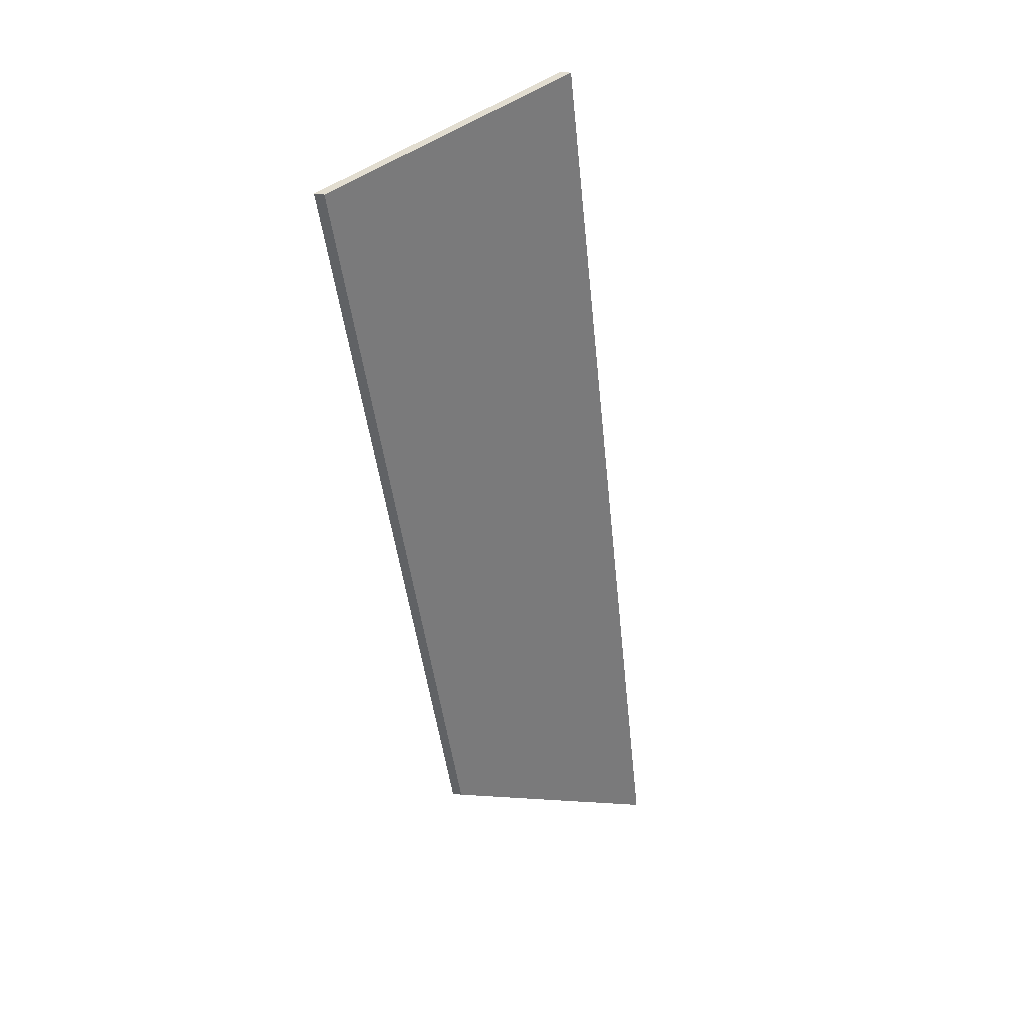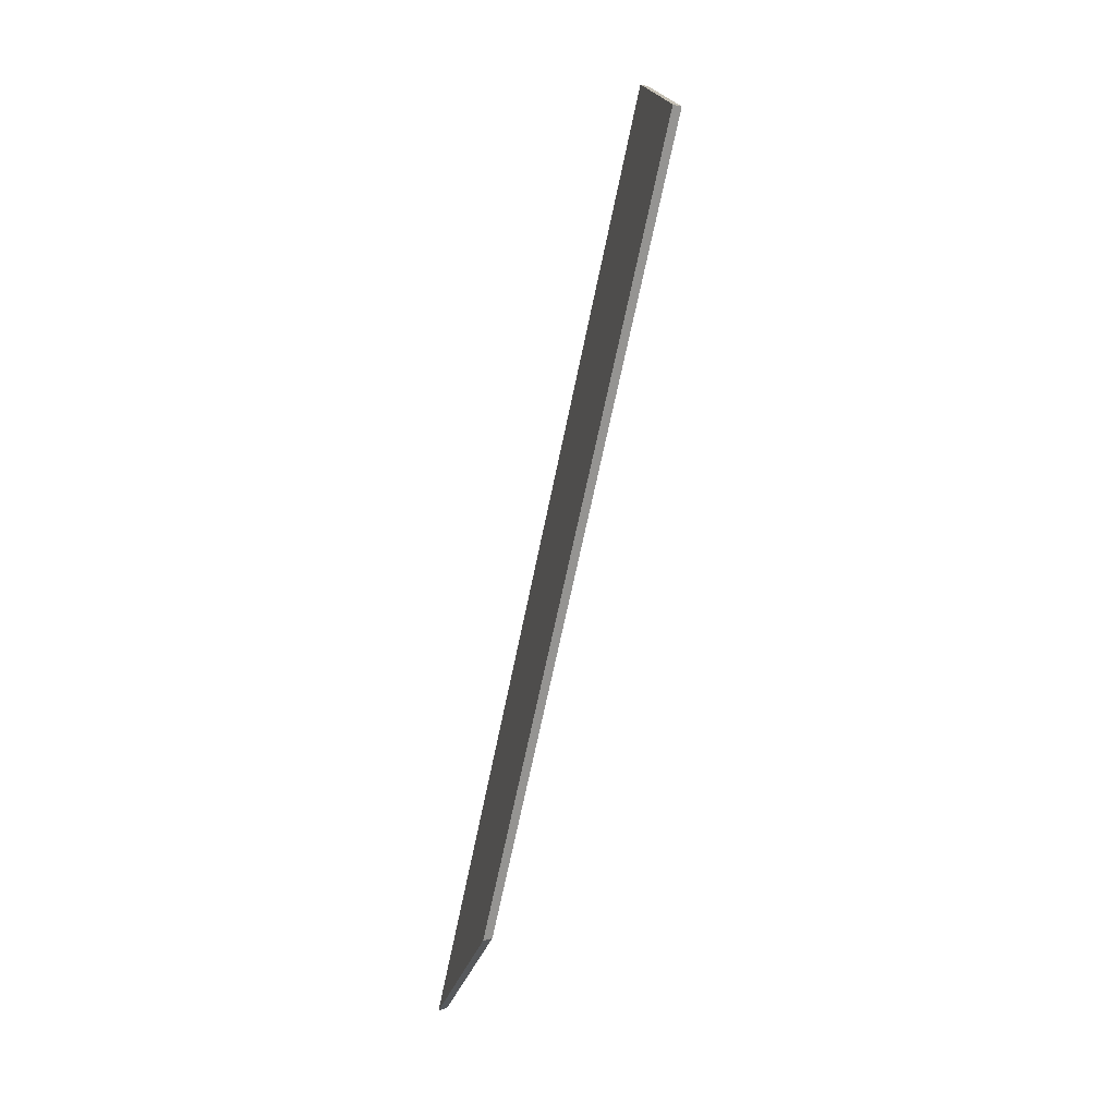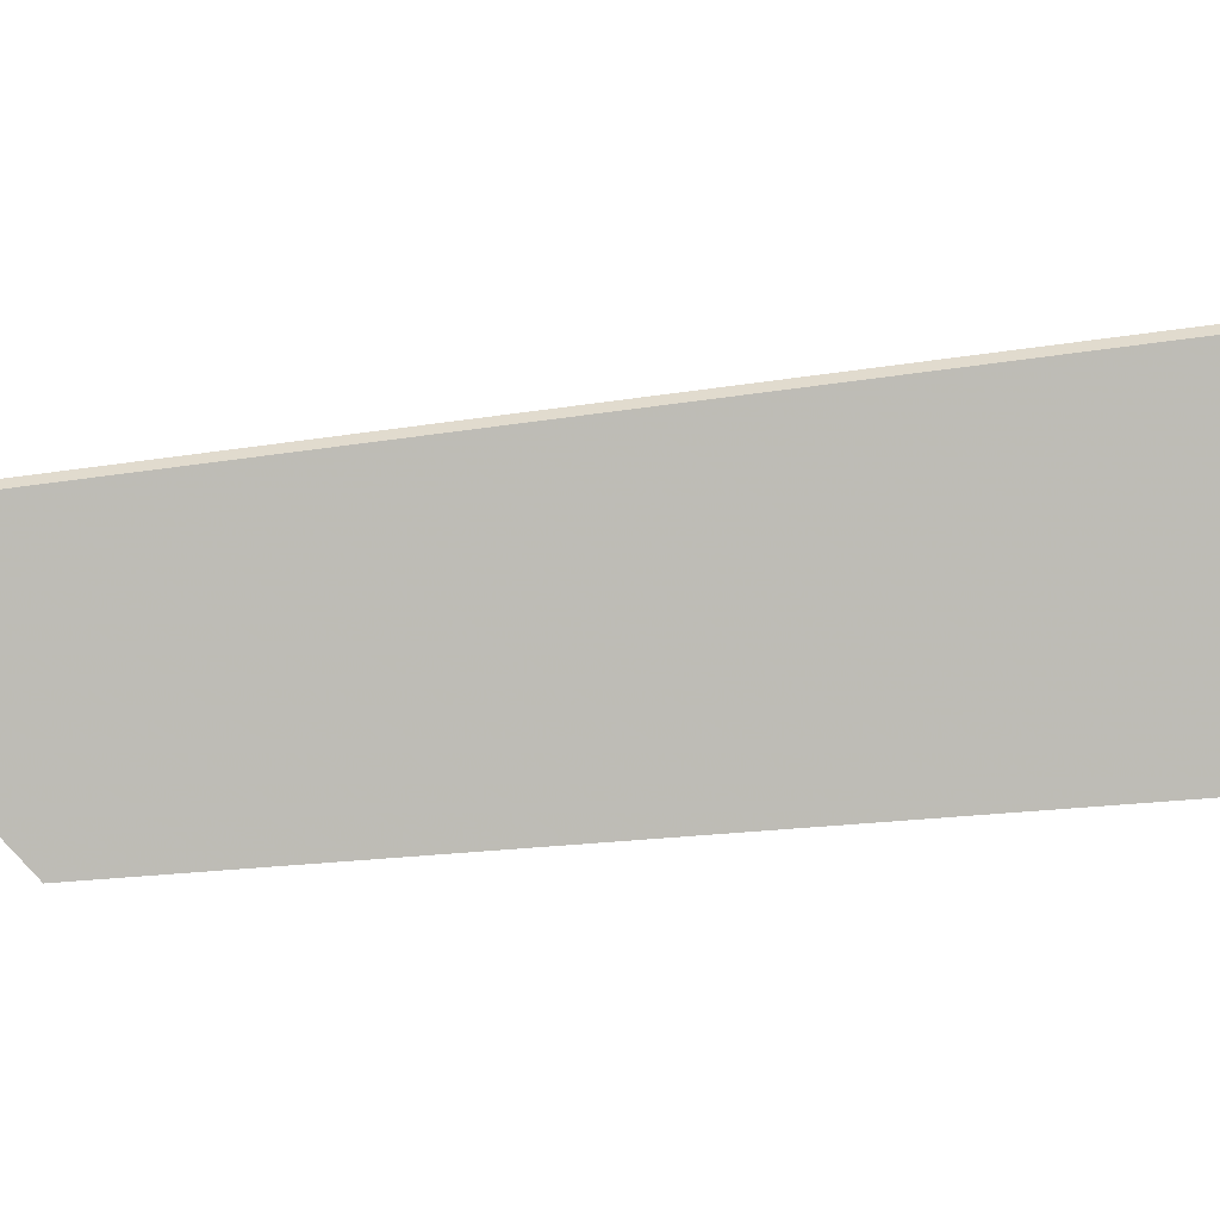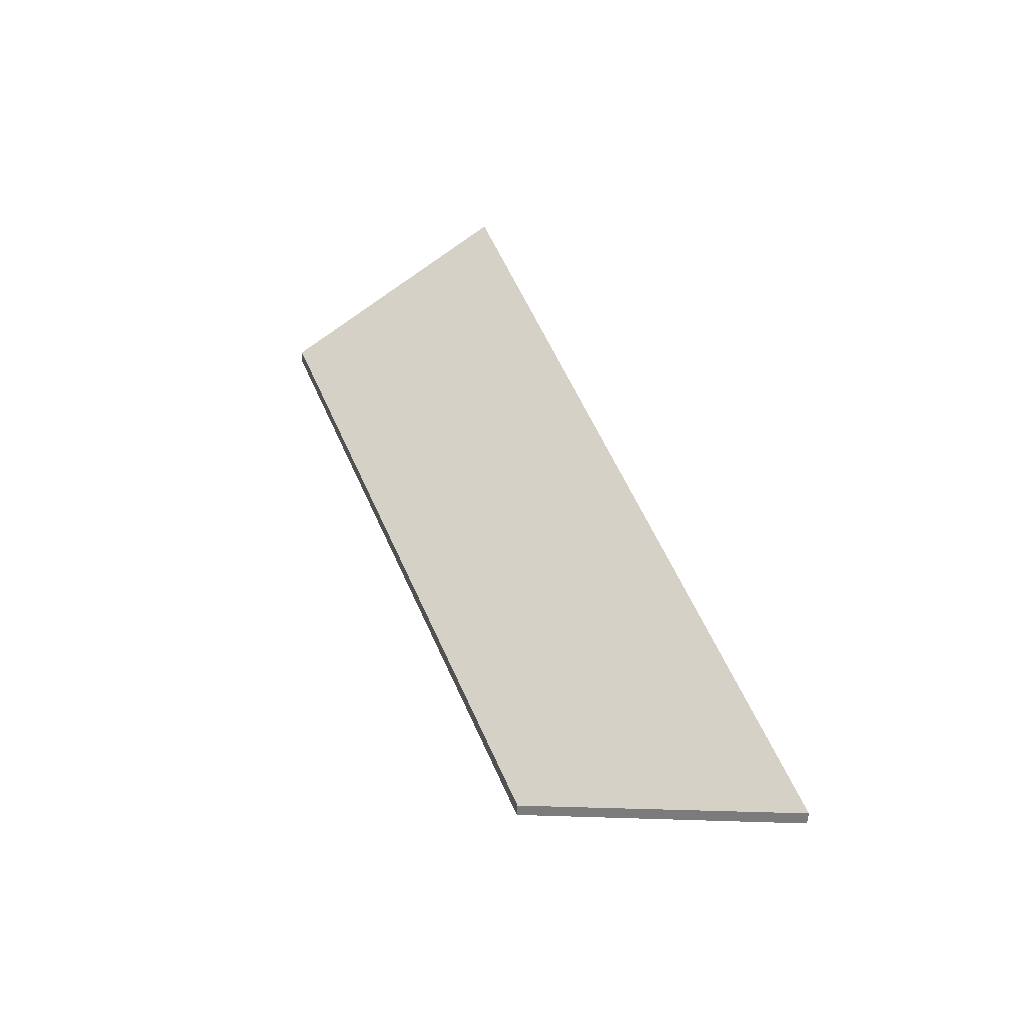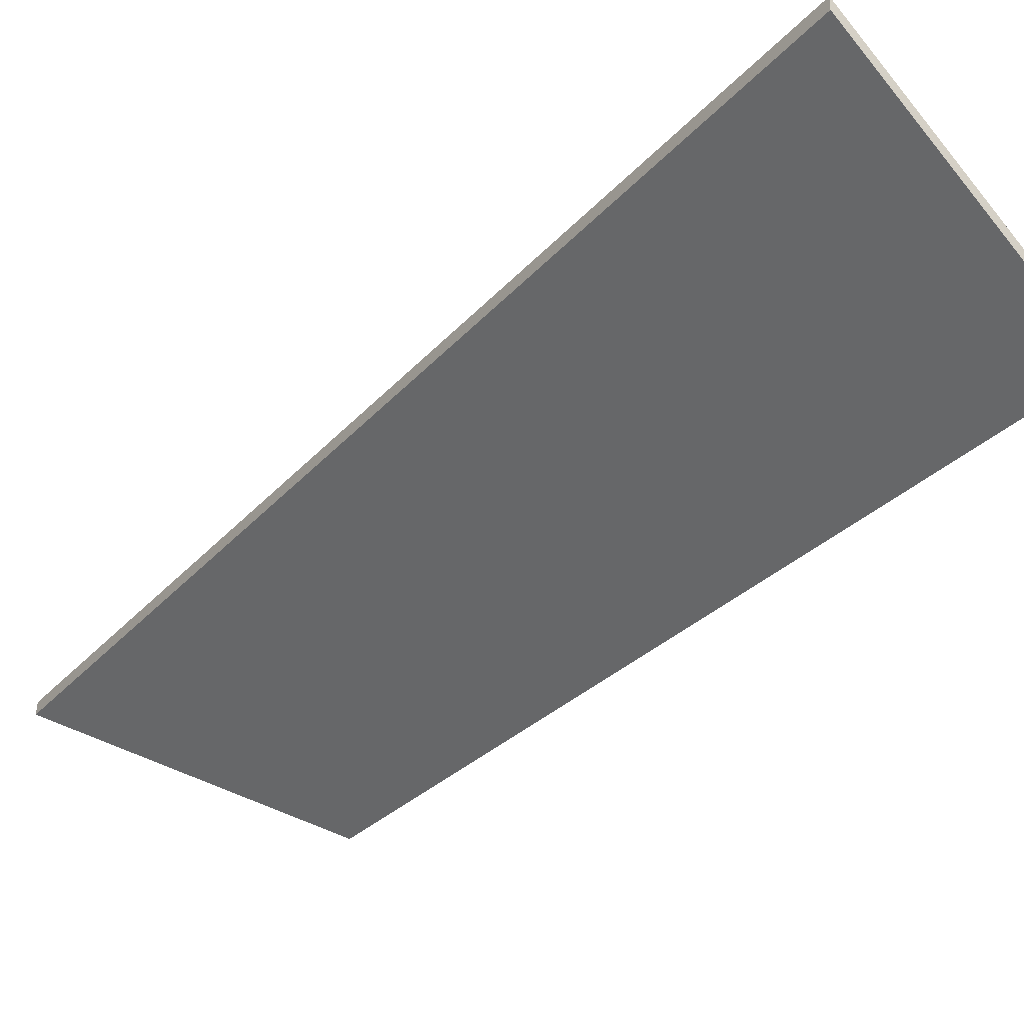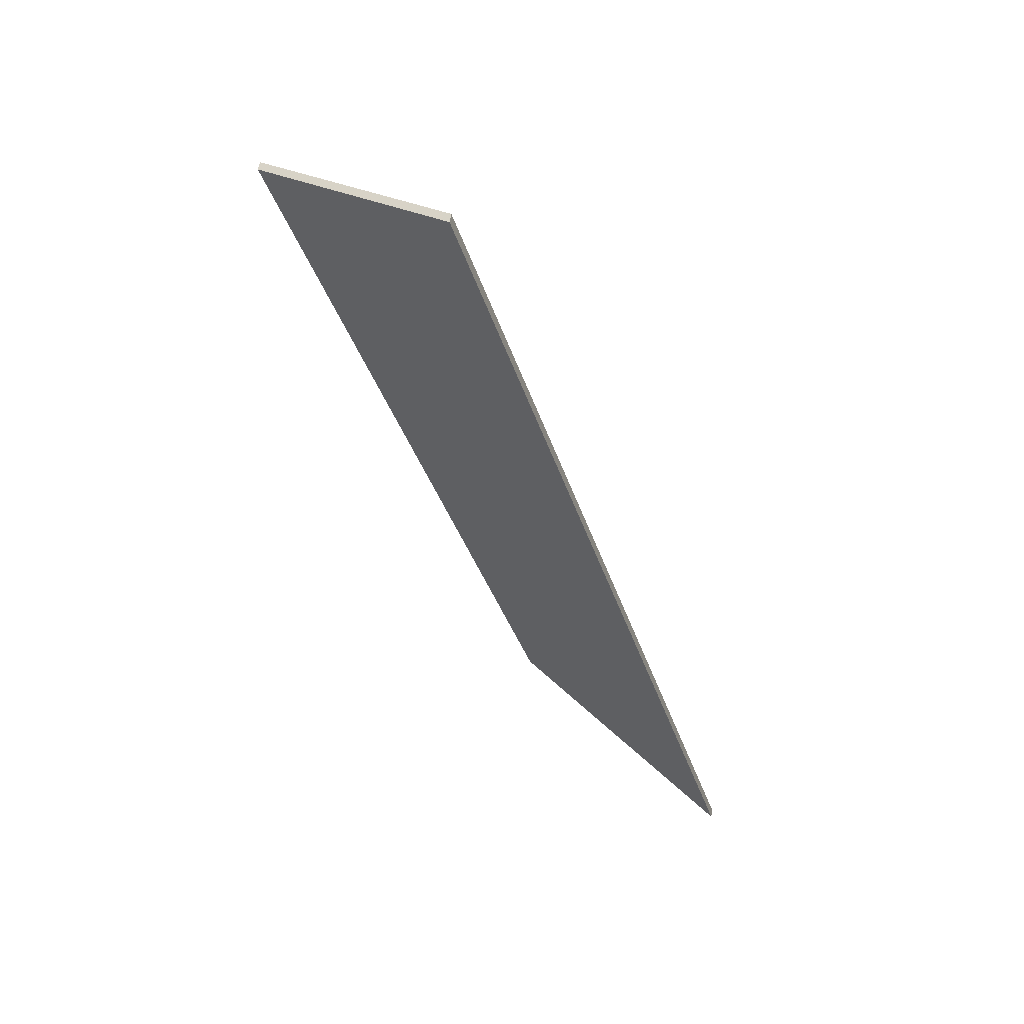
<metadata>
{"format":"obj","ext":"obj","renderer":"f3d","projection":"perspective","resolution":1024,"background":"white","views":[{"elev":21.0,"azim":114.5,"up":"+Z"},{"elev":-3.1,"azim":50.0,"up":"+Z"},{"elev":-51.6,"azim":-64.8,"up":"+Y"},{"elev":-53.2,"azim":173.4,"up":"+Z"},{"elev":-33.1,"azim":-18.1,"up":"+Y"},{"elev":49.7,"azim":-172.7,"up":"+Z"}]}
</metadata>
<code>
v 0.6417 0.01502 0.9274
v 0.6915 -0.01133 0.9497
v 0.747 -0.01133 1.106
v 0.7035 0.02027 1.124
v 0.7035 0.02251 1.124
v 0.7035 0.02027 1.124
v 0.747 -0.01133 1.106
v 0.747 -0.00909 1.106
v 0.747 -0.00909 1.106
v 0.747 -0.01133 1.106
v 0.6915 -0.01133 0.9497
v 0.6916 -0.00909 0.95
v 0.6916 -0.00909 0.95
v 0.6915 -0.01133 0.9497
v 0.6417 0.01502 0.9274
v 0.6418 0.01727 0.9278
v 0.6418 0.01727 0.9278
v 0.6417 0.01502 0.9274
v 0.7035 0.02027 1.124
v 0.7035 0.02251 1.124
v 0.7035 0.02251 1.124
v 0.747 -0.00909 1.106
v 0.6916 -0.00909 0.95
v 0.6418 0.01727 0.9278
f 1 2 3
f 1 3 4
f 5 6 7
f 5 7 8
f 9 10 11
f 9 11 12
f 13 14 15
f 13 15 16
f 17 18 19
f 17 19 20
f 21 22 23
f 21 23 24

</code>
